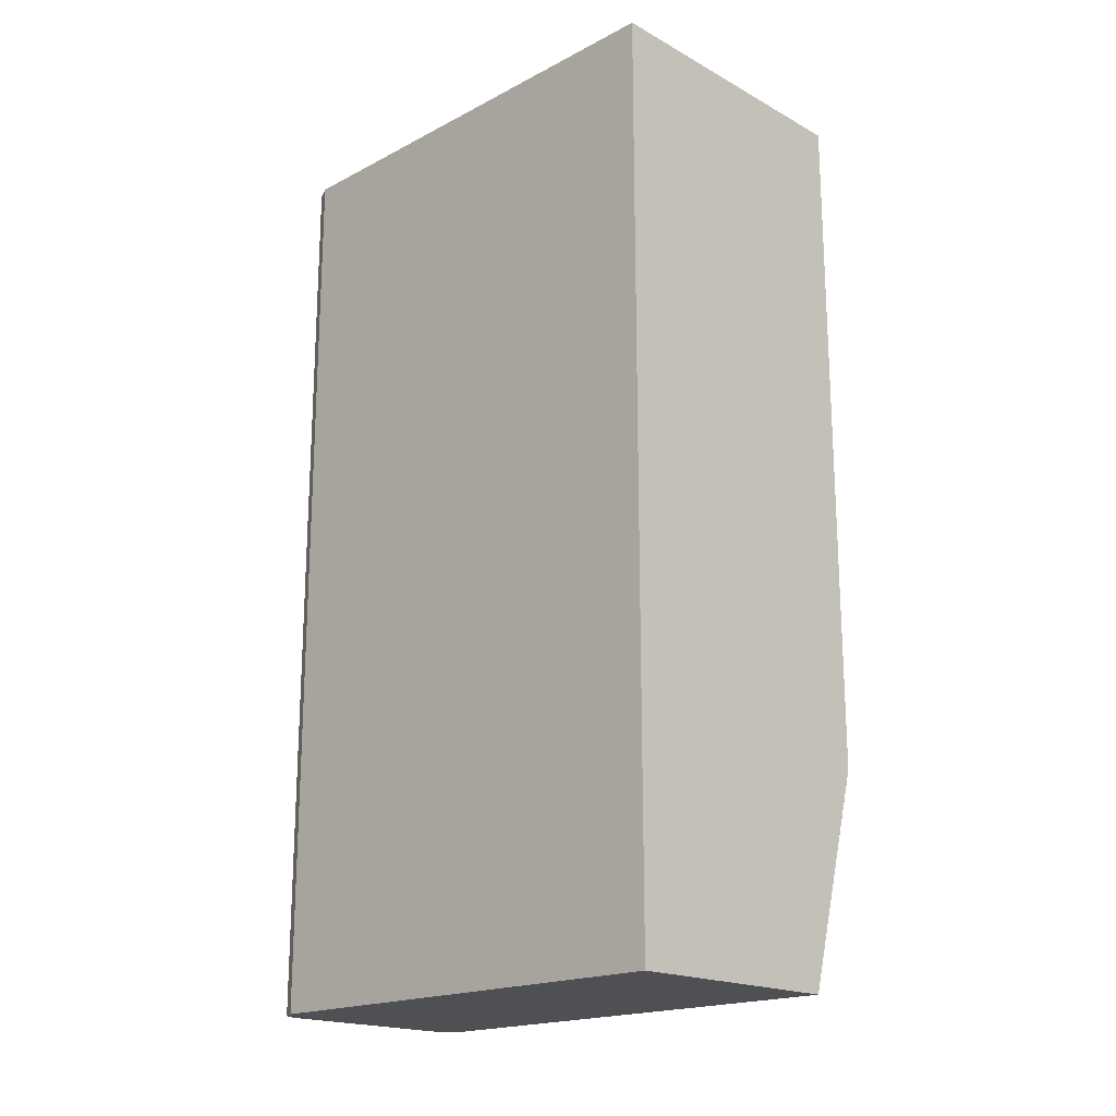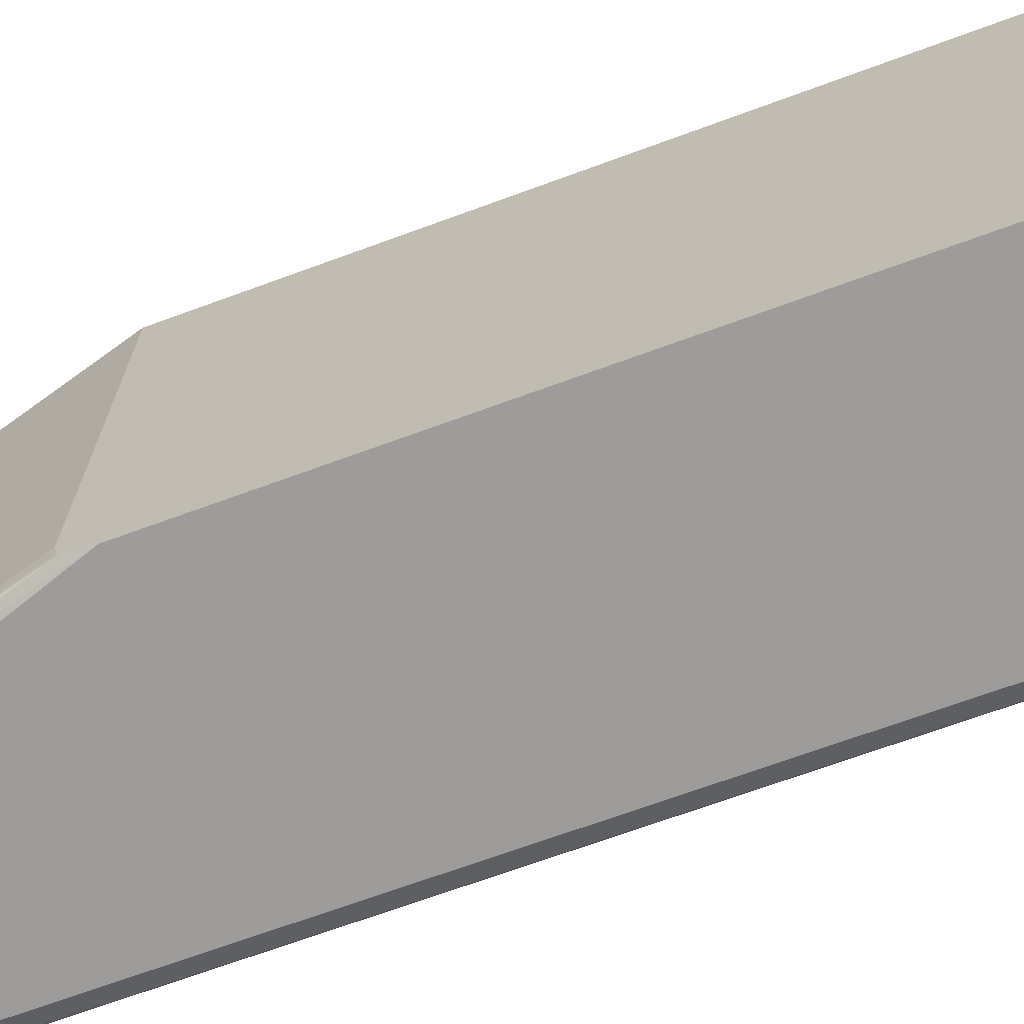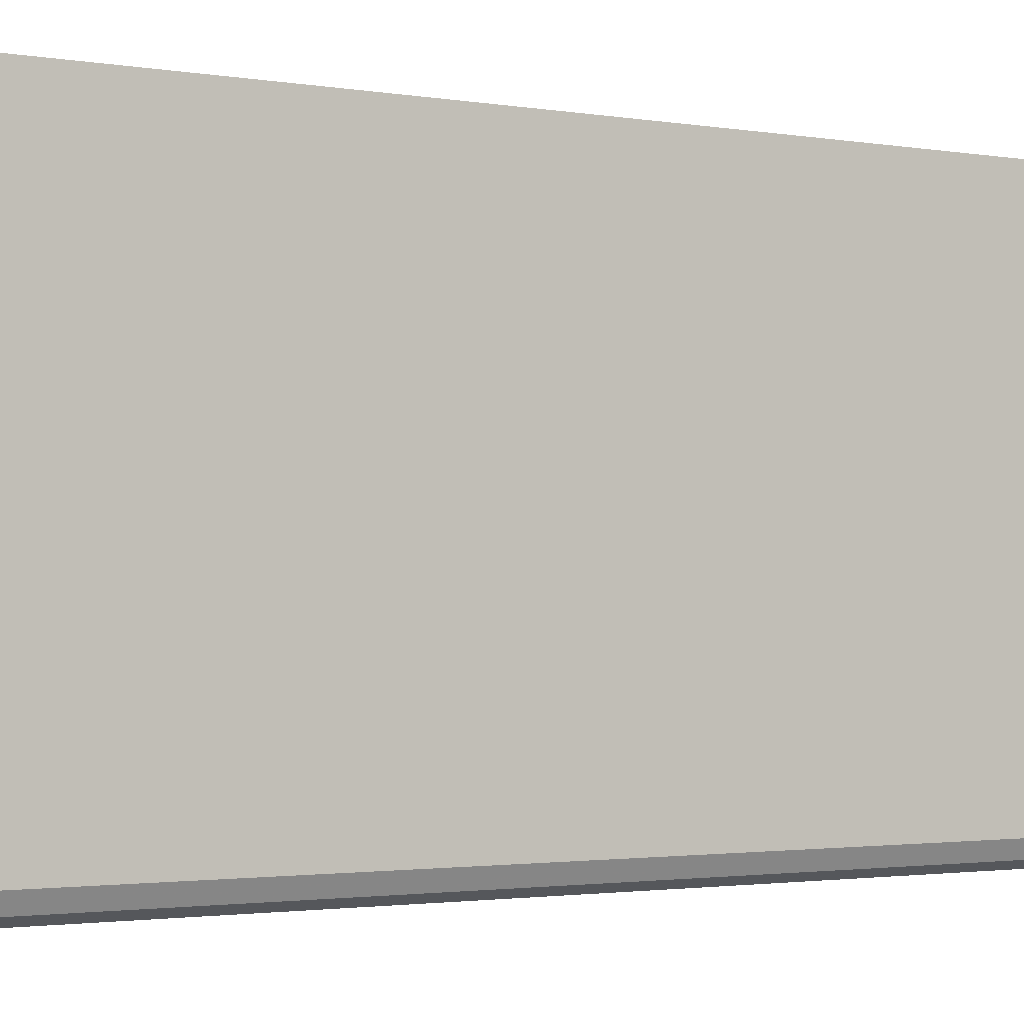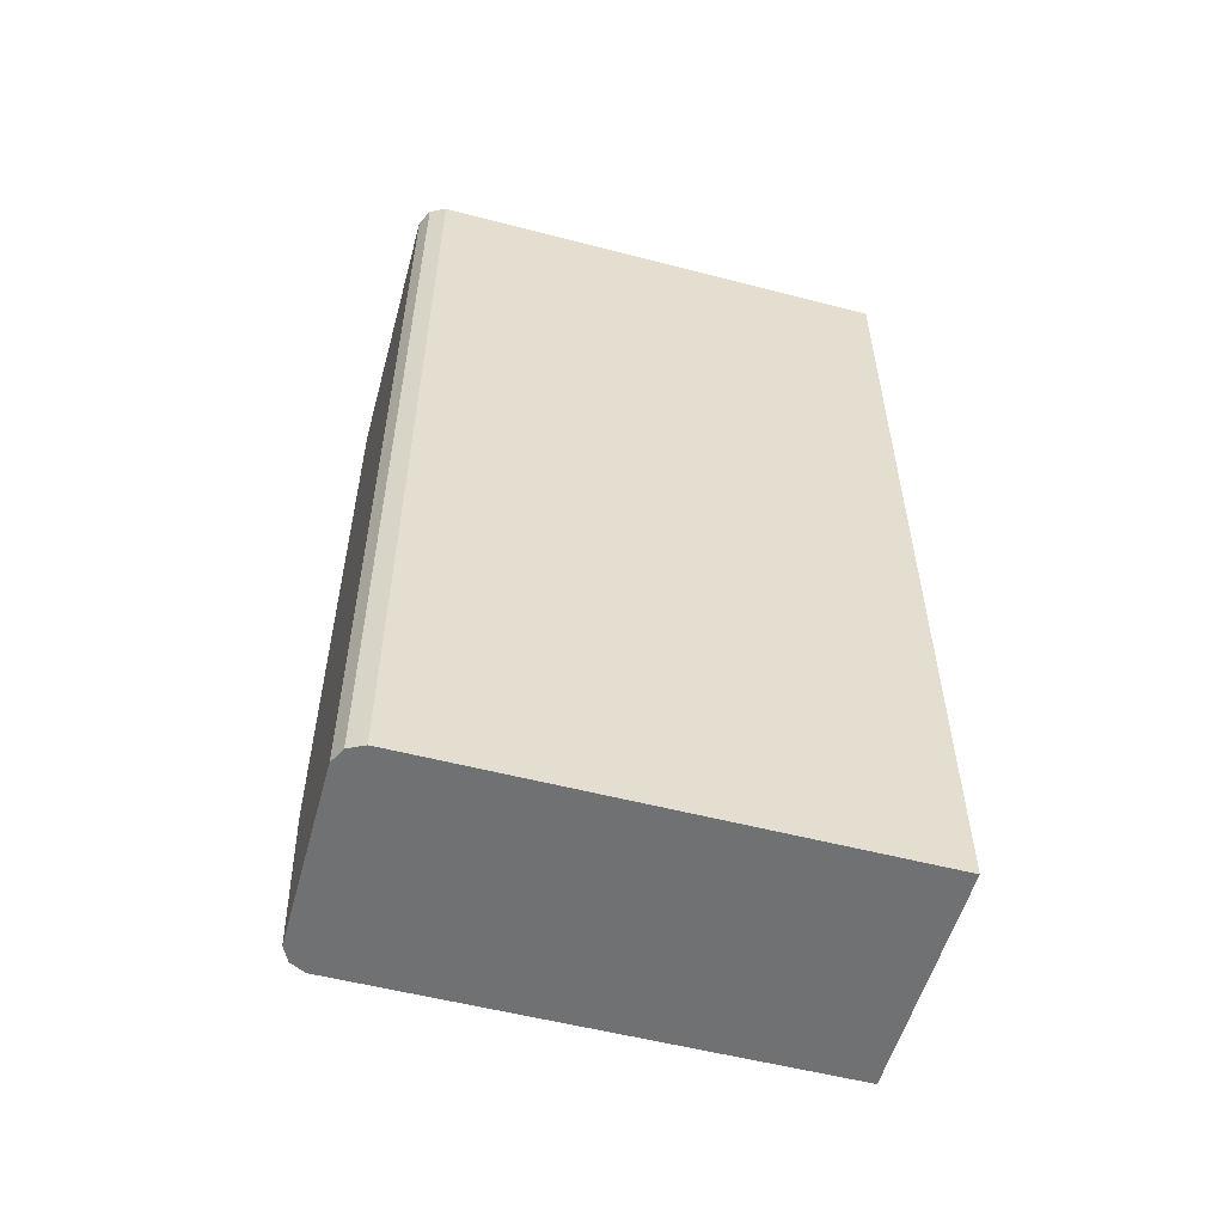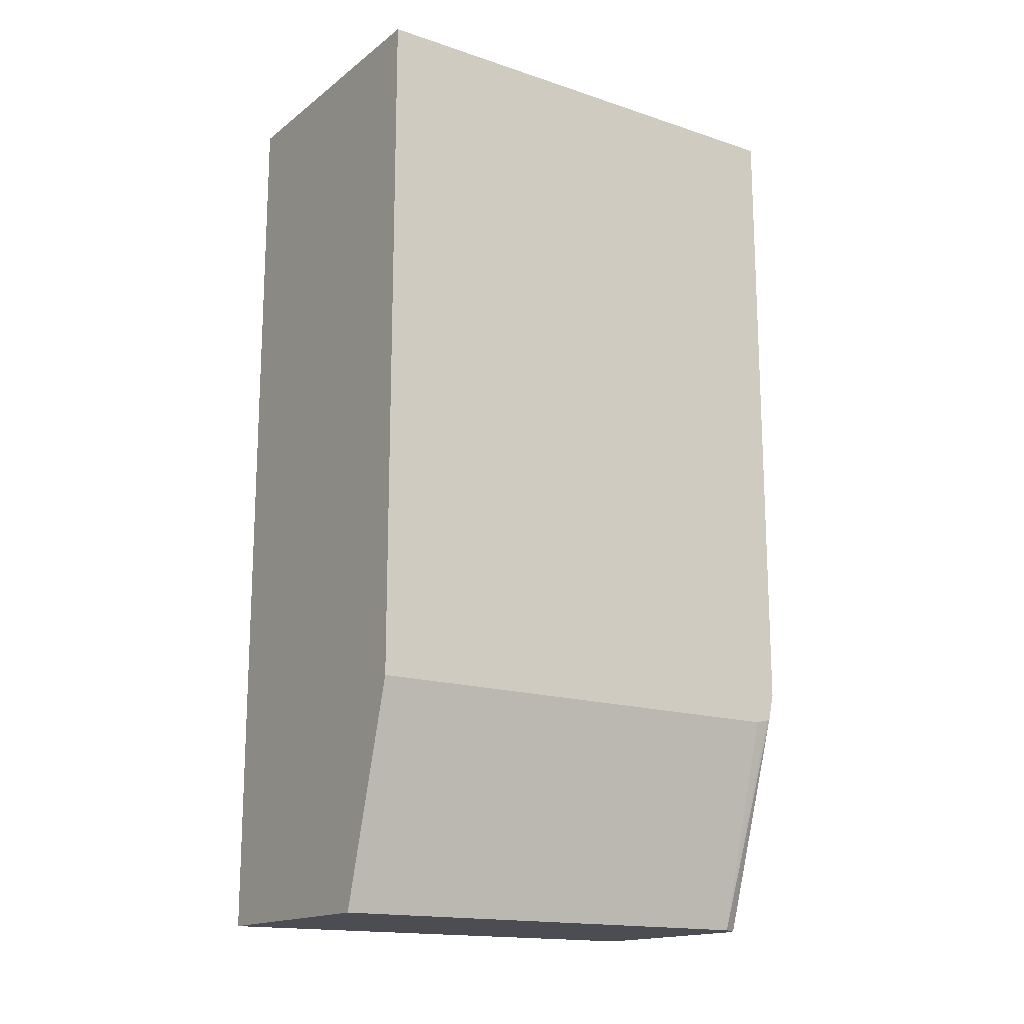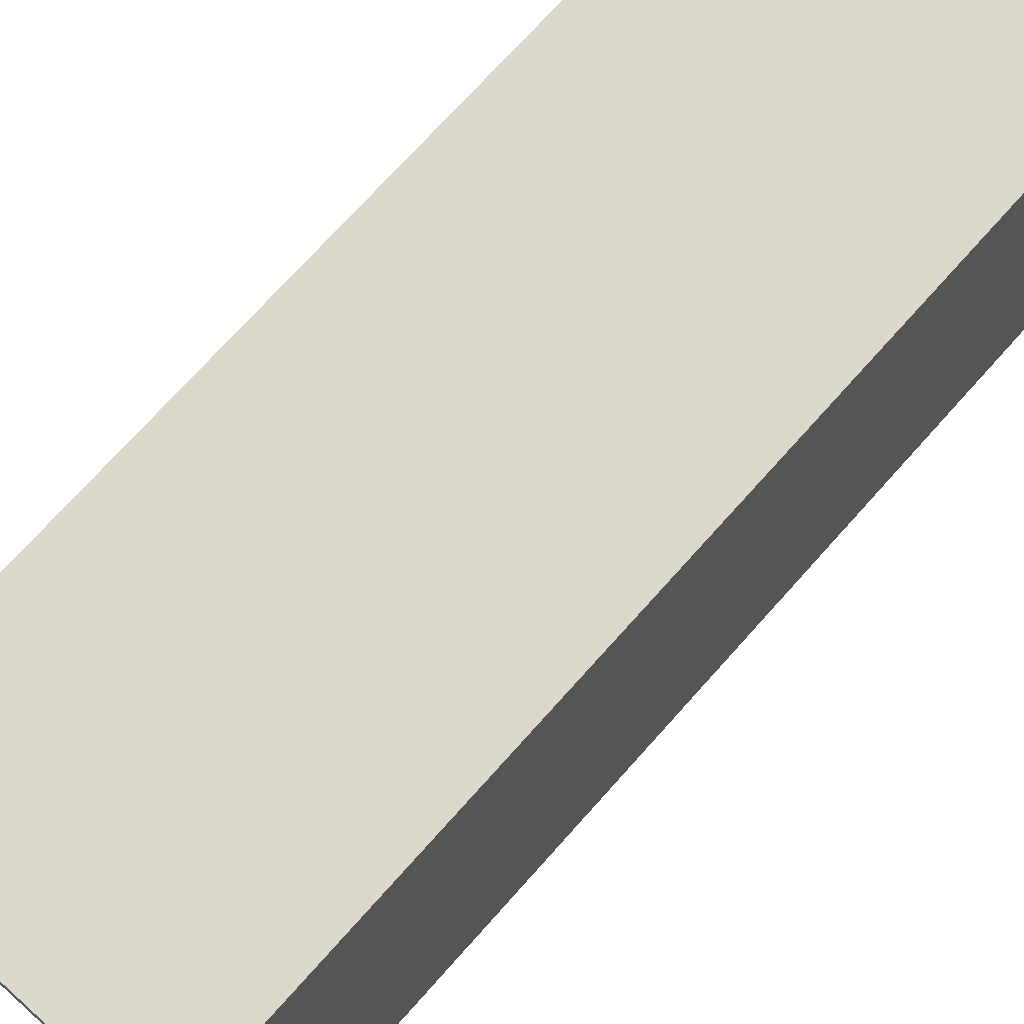
<metadata>
{"format":"obj","ext":"obj","renderer":"f3d","projection":"perspective","resolution":1024,"background":"white","views":[{"elev":-18.9,"azim":-45.6,"up":"+Y"},{"elev":-70.3,"azim":110.1,"up":"+Z"},{"elev":-1.9,"azim":-122.3,"up":"+Z"},{"elev":-55.1,"azim":-105.3,"up":"+Y"},{"elev":-16.3,"azim":55.9,"up":"+Y"},{"elev":72.7,"azim":-138.2,"up":"+Z"}]}
</metadata>
<code>
v -0.4815 -0.4819 0.161
v -0.4815 -0.4819 -0.1961
v -0.3032 -0.4819 0.161
v -0.4815 0.2131 0.161
v -0.4755 -0.4819 -0.208
v -0.4815 0.2131 -0.1961
v -0.3032 -0.4819 -0.1961
v -0.2559 -0.3156 0.1609
v -0.2559 -0.3152 0.161
v -0.2559 0.2131 0.161
v -0.4636 -0.4819 -0.214
v -0.4755 0.2131 -0.208
v -0.3091 -0.4819 -0.208
v -0.2559 -0.3116 -0.2095
v -0.2559 -0.3132 -0.2064
v -0.2559 -0.3156 -0.1961
v -0.2559 0.2131 -0.214
v -0.321 -0.4819 -0.214
v -0.4636 0.2131 -0.214
v -0.2559 -0.2916 -0.214
f 8 15 14
f 5 12 19
f 5 19 11
f 7 13 14
f 7 14 15
f 7 15 16
f 8 16 15
f 8 14 20
f 4 12 6
f 8 17 10
f 8 10 9
f 11 19 17
f 11 17 20
f 11 20 18
f 13 20 14
f 13 18 20
f 8 20 17
f 4 19 12
f 1 5 11
f 4 10 17
f 1 2 5
f 1 11 18
f 1 18 13
f 1 13 7
f 1 7 3
f 1 3 9
f 1 9 10
f 4 17 19
f 1 4 6
f 1 6 2
f 2 6 12
f 2 12 5
f 3 7 16
f 3 16 8
f 3 8 9
f 1 10 4

</code>
